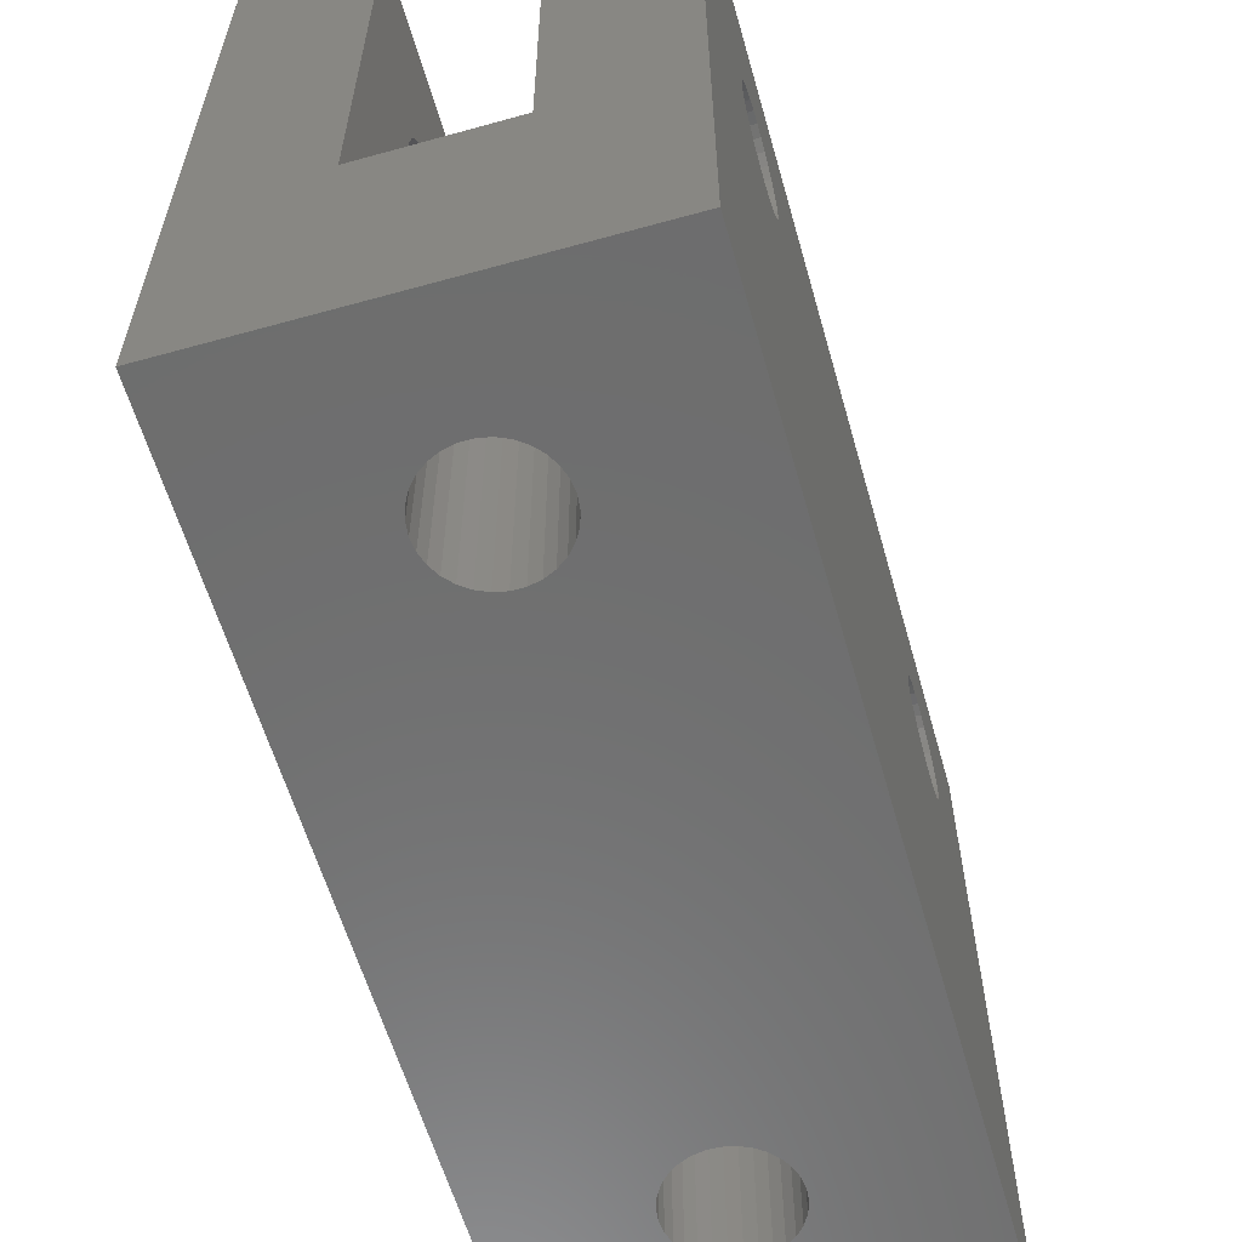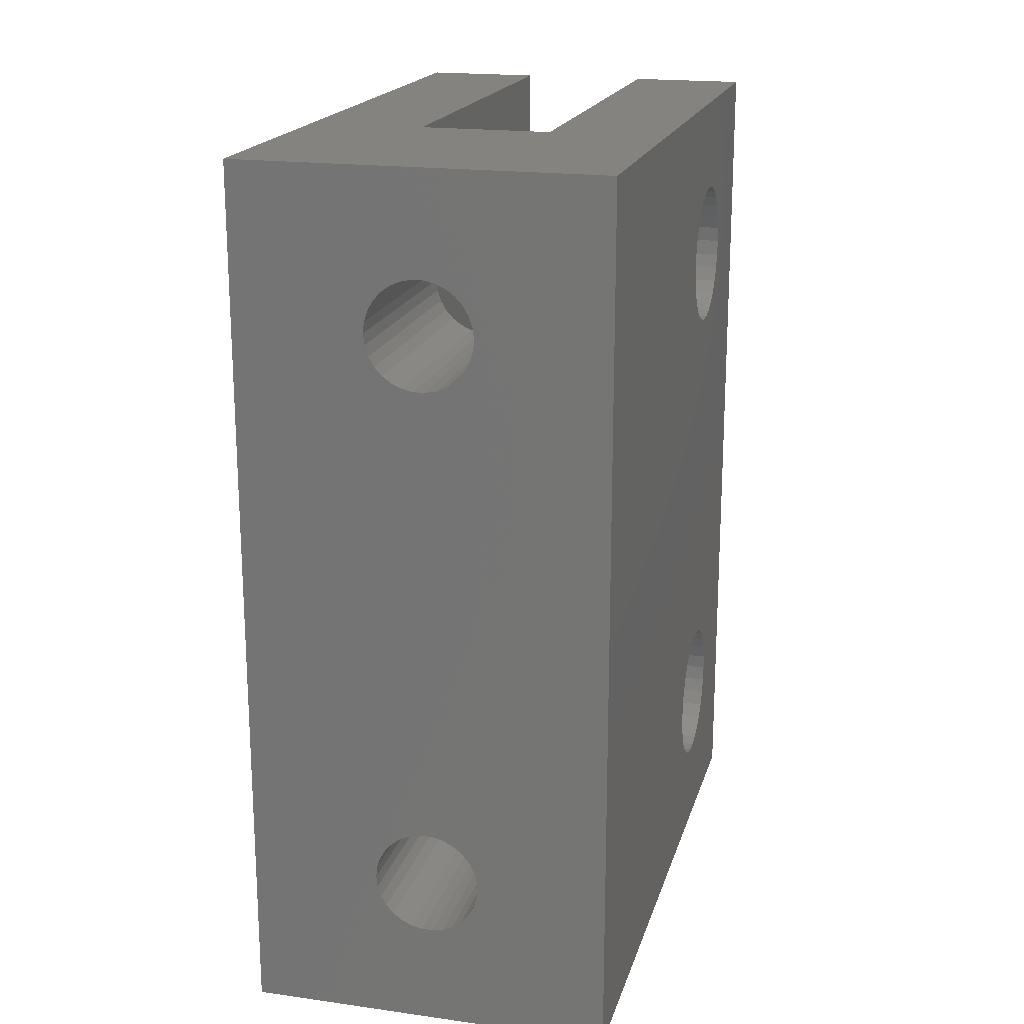
<metadata>
{"format":"stl","ext":"stl","renderer":"f3d","projection":"perspective","resolution":1024,"background":"white","views":[{"elev":-59.7,"azim":15.9,"up":"+Z"},{"elev":19.0,"azim":-165.3,"up":"+Y"}]}
</metadata>
<code>
# stl→obj: 376 verts, 772 faces
v 1.4 -5.7 -2.57
v 3.9 -5.465 -2.595
v 3.9 -5.7 -2.57
v 1.4 -5.465 -2.595
v 1.4 -5.465 -4.805
v 3.9 -5.7 -4.83
v 3.9 -5.465 -4.805
v 1.4 -5.7 -4.83
v 3.9 -6.824 -3.818
v 1.4 -6.824 -3.582
v 3.9 -6.824 -3.582
v 1.4 -6.824 -3.818
v 1.4 -4.86 -4.456
v 3.9 -5.036 -4.614
v 3.9 -4.86 -4.456
v 1.4 -5.036 -4.614
v 1.4 -4.721 -4.265
v 3.9 -4.625 -4.049
v 1.4 -4.625 -4.049
v 3.9 -4.721 -4.265
v 1.4 -6.16 -4.732
v 3.9 -6.364 -4.614
v 3.9 -6.16 -4.732
v 1.4 -6.364 -4.614
v 1.4 -6.16 -2.668
v 3.9 -5.935 -2.595
v 3.9 -6.16 -2.668
v 1.4 -5.935 -2.595
v 3.9 -5.24 -2.668
v 1.4 -5.24 -2.668
v 1.4 -5.036 -2.786
v 3.9 -4.86 -2.944
v 3.9 -5.036 -2.786
v 1.4 -4.86 -2.944
v 1.4 -4.576 -3.818
v 3.9 -4.576 -3.582
v 1.4 -4.576 -3.582
v 3.9 -4.576 -3.818
v 1.4 -4.625 -3.351
v 3.9 -4.721 -3.135
v 1.4 -4.721 -3.135
v 3.9 -4.625 -3.351
v 3.9 -5.24 -4.732
v 1.4 -5.24 -4.732
v 1.4 -6.364 -2.786
v 3.9 -6.364 -2.786
v 3.9 -6.679 -3.135
v 1.4 -6.54 -2.944
v 3.9 -6.54 -2.944
v 1.4 -6.679 -3.135
v 3.9 -6.775 -4.049
v 1.4 -6.775 -4.049
v 3.9 -6.54 -4.456
v 1.4 -6.54 -4.456
v 1.4 -5.935 -4.805
v 3.9 -5.935 -4.805
v 3.9 -6.775 -3.351
v 1.4 -6.775 -3.351
v 3.9 -6.679 -4.265
v 1.4 -6.679 -4.265
v -3.9 -5.057 -2.255
v -1.4 -4.77 -2.42
v -1.4 -5.057 -2.255
v -3.9 -4.77 -2.42
v -3.9 -5.371 -2.153
v -1.4 -5.371 -2.153
v -3.9 -4.127 -3.535
v -1.4 -4.195 -3.211
v -3.9 -4.195 -3.211
v -1.4 -4.127 -3.535
v -3.9 -4.195 -4.189
v -1.4 -4.127 -3.865
v -3.9 -4.127 -3.865
v -1.4 -4.195 -4.189
v -3.9 -4.77 -4.98
v -1.4 -5.057 -5.145
v -1.4 -4.77 -4.98
v -3.9 -5.057 -5.145
v -3.9 -6.029 -2.153
v -1.4 -5.7 -2.118
v -1.4 -6.029 -2.153
v -3.9 -5.7 -2.118
v -1.4 -7.273 -3.535
v -3.9 -7.205 -3.211
v -1.4 -7.205 -3.211
v -3.9 -7.273 -3.535
v -3.9 -4.33 -2.909
v -1.4 -4.524 -2.641
v -3.9 -4.524 -2.641
v -1.4 -4.33 -2.909
v -3.9 -5.371 -5.247
v -1.4 -5.7 -5.282
v -1.4 -5.371 -5.247
v -3.9 -5.7 -5.282
v -3.9 -4.524 -4.759
v -1.4 -4.524 -4.759
v -3.9 -4.33 -4.491
v -1.4 -4.33 -4.491
v -3.9 -6.029 -5.247
v -1.4 -6.343 -5.145
v -1.4 -6.029 -5.247
v -3.9 -6.343 -5.145
v -1.4 -7.07 -2.909
v -3.9 -6.876 -2.641
v -1.4 -6.876 -2.641
v -3.9 -7.07 -2.909
v -3.9 -6.63 -2.42
v -1.4 -6.343 -2.255
v -1.4 -6.63 -2.42
v -3.9 -6.343 -2.255
v -1.4 -6.63 -4.98
v -3.9 -6.63 -4.98
v -1.4 -7.273 -3.865
v -3.9 -7.273 -3.865
v -1.4 -7.205 -4.189
v -3.9 -7.205 -4.189
v -1.4 -6.876 -4.759
v -3.9 -6.876 -4.759
v -3.9 -7.07 -4.491
v -1.4 -7.07 -4.491
v 1.4 5.7 -2.57
v 3.9 5.935 -2.595
v 3.9 5.7 -2.57
v 1.4 5.935 -2.595
v 1.4 5.7 -4.83
v 3.9 5.465 -4.805
v 3.9 5.7 -4.83
v 1.4 5.465 -4.805
v 3.9 4.576 -3.818
v 1.4 4.576 -3.582
v 3.9 4.576 -3.582
v 1.4 4.576 -3.818
v 3.9 4.86 -4.456
v 1.4 4.721 -4.265
v 3.9 4.721 -4.265
v 1.4 4.86 -4.456
v 1.4 6.54 -4.456
v 3.9 6.364 -4.614
v 3.9 6.54 -4.456
v 1.4 6.364 -4.614
v 1.4 6.679 -4.265
v 3.9 6.775 -4.049
v 1.4 6.775 -4.049
v 3.9 6.679 -4.265
v 1.4 5.036 -2.786
v 3.9 5.24 -2.668
v 3.9 5.036 -2.786
v 1.4 5.24 -2.668
v 1.4 5.24 -4.732
v 3.9 5.036 -4.614
v 3.9 5.24 -4.732
v 1.4 5.036 -4.614
v 3.9 6.16 -2.668
v 1.4 6.16 -2.668
v 1.4 6.364 -2.786
v 3.9 6.54 -2.944
v 3.9 6.364 -2.786
v 1.4 6.54 -2.944
v 1.4 6.824 -3.818
v 3.9 6.824 -3.582
v 1.4 6.824 -3.582
v 3.9 6.824 -3.818
v 1.4 6.775 -3.351
v 3.9 6.679 -3.135
v 1.4 6.679 -3.135
v 3.9 6.775 -3.351
v 1.4 6.16 -4.732
v 3.9 5.935 -4.805
v 3.9 6.16 -4.732
v 1.4 5.935 -4.805
v 1.4 4.625 -3.351
v 3.9 4.625 -3.351
v 3.9 4.721 -3.135
v 1.4 4.86 -2.944
v 3.9 4.86 -2.944
v 1.4 4.721 -3.135
v 1.4 4.625 -4.049
v 3.9 4.625 -4.049
v 3.9 5.465 -2.595
v 1.4 5.465 -2.595
v -3.9 5.7 -2.118
v -1.4 6.029 -2.153
v -1.4 5.7 -2.118
v -3.9 6.029 -2.153
v -3.9 5.7 -5.282
v -1.4 5.371 -5.247
v -1.4 5.7 -5.282
v -3.9 5.371 -5.247
v -1.4 4.127 -3.535
v -3.9 4.195 -3.211
v -1.4 4.195 -3.211
v -3.9 4.127 -3.535
v -3.9 6.876 -4.759
v -1.4 6.63 -4.98
v -1.4 6.876 -4.759
v -3.9 6.63 -4.98
v -3.9 7.07 -4.491
v -1.4 7.205 -4.189
v -3.9 7.205 -4.189
v -1.4 7.07 -4.491
v -3.9 4.77 -4.98
v -1.4 4.524 -4.759
v -1.4 4.77 -4.98
v -3.9 4.524 -4.759
v -1.4 6.343 -2.255
v -3.9 6.343 -2.255
v -3.9 6.63 -2.42
v -1.4 6.876 -2.641
v -1.4 6.63 -2.42
v -3.9 6.876 -2.641
v -3.9 7.273 -3.865
v -1.4 7.273 -3.535
v -3.9 7.273 -3.535
v -1.4 7.273 -3.865
v -3.9 7.205 -3.211
v -1.4 7.07 -2.909
v -3.9 7.07 -2.909
v -1.4 7.205 -3.211
v -3.9 6.343 -5.145
v -1.4 6.029 -5.247
v -1.4 6.343 -5.145
v -3.9 6.029 -5.247
v -3.9 5.057 -2.255
v -1.4 5.371 -2.153
v -1.4 5.057 -2.255
v -3.9 5.371 -2.153
v -3.9 4.524 -2.641
v -1.4 4.77 -2.42
v -1.4 4.524 -2.641
v -3.9 4.77 -2.42
v -1.4 4.127 -3.865
v -3.9 4.127 -3.865
v -3.9 4.33 -4.491
v -1.4 4.33 -4.491
v -3.9 5.057 -5.145
v -1.4 5.057 -5.145
v -1.4 4.33 -2.909
v -3.9 4.33 -2.909
v -1.4 4.195 -4.189
v -3.9 4.195 -4.189
v -1.032 -5.54 -9.4
v -0.9142 -5.336 -14.4
v -0.9142 -5.336 -9.4
v -1.032 -5.54 -14.4
v 1.105 -6.235 -14.4
v 1.13 -6 -9.4
v 1.13 -6 -14.4
v 1.105 -6.235 -9.4
v -0.7561 -5.16 -14.4
v -0.7561 -5.16 -9.4
v -0.3492 -4.925 -14.4
v -0.1181 -4.876 -9.4
v -0.3492 -4.925 -9.4
v -0.1181 -4.876 -14.4
v -0.565 -5.021 -14.4
v -0.565 -5.021 -9.4
v 0.1181 -4.876 -14.4
v 0.3492 -4.925 -9.4
v 0.1181 -4.876 -9.4
v 0.3492 -4.925 -14.4
v 1.032 -5.54 -14.4
v 0.9142 -5.336 -9.4
v 0.9142 -5.336 -14.4
v 1.032 -5.54 -9.4
v -1.105 -6.235 -9.4
v -1.13 -6 -14.4
v -1.13 -6 -9.4
v -1.105 -6.235 -14.4
v 1.105 -5.765 -9.4
v 1.105 -5.765 -14.4
v 0.7561 -5.16 -9.4
v 0.7561 -5.16 -14.4
v 0.565 -5.021 -9.4
v 0.565 -5.021 -14.4
v -1.105 -5.765 -14.4
v -1.105 -5.765 -9.4
v -1.032 -6.46 -9.4
v -1.032 -6.46 -14.4
v -0.565 -6.979 -14.4
v -0.7561 -6.84 -9.4
v -0.565 -6.979 -9.4
v -0.7561 -6.84 -14.4
v -0.9142 -6.664 -9.4
v -0.9142 -6.664 -14.4
v -0.1181 -7.124 -14.4
v -0.3492 -7.075 -9.4
v -0.1181 -7.124 -9.4
v -0.3492 -7.075 -14.4
v 0.3492 -7.075 -14.4
v 0.1181 -7.124 -9.4
v 0.3492 -7.075 -9.4
v 0.1181 -7.124 -14.4
v 0.9142 -6.664 -14.4
v 1.032 -6.46 -9.4
v 1.032 -6.46 -14.4
v 0.9142 -6.664 -9.4
v 0.7561 -6.84 -14.4
v 0.7561 -6.84 -9.4
v 0.565 -6.979 -9.4
v 0.565 -6.979 -14.4
v -1.13 6 -9.4
v -1.105 6.235 -14.4
v -1.105 6.235 -9.4
v -1.13 6 -14.4
v 0.1181 7.124 -14.4
v 0.3492 7.075 -9.4
v 0.1181 7.124 -9.4
v 0.3492 7.075 -14.4
v -0.1181 4.876 -14.4
v -0.3492 4.925 -9.4
v -0.1181 4.876 -9.4
v -0.3492 4.925 -14.4
v -0.7561 6.84 -14.4
v -0.565 6.979 -9.4
v -0.7561 6.84 -9.4
v -0.565 6.979 -14.4
v 1.032 6.46 -14.4
v 0.9142 6.664 -9.4
v 0.9142 6.664 -14.4
v 1.032 6.46 -9.4
v 1.105 6.235 -14.4
v 1.105 6.235 -9.4
v 0.565 6.979 -14.4
v 0.7561 6.84 -9.4
v 0.565 6.979 -9.4
v 0.7561 6.84 -14.4
v -1.032 5.54 -9.4
v -1.105 5.765 -14.4
v -1.105 5.765 -9.4
v -1.032 5.54 -14.4
v -1.032 6.46 -9.4
v -0.9142 6.664 -14.4
v -0.9142 6.664 -9.4
v -1.032 6.46 -14.4
v -0.3492 7.075 -14.4
v -0.1181 7.124 -9.4
v -0.3492 7.075 -9.4
v -0.1181 7.124 -14.4
v 1.13 6 -14.4
v 1.13 6 -9.4
v 1.105 5.765 -14.4
v 1.105 5.765 -9.4
v -0.7561 5.16 -9.4
v -0.9142 5.336 -14.4
v -0.9142 5.336 -9.4
v -0.7561 5.16 -14.4
v 0.7561 5.16 -14.4
v 0.9142 5.336 -9.4
v 0.9142 5.336 -14.4
v 0.7561 5.16 -9.4
v 0.565 5.021 -9.4
v 0.565 5.021 -14.4
v 0.1181 4.876 -14.4
v 0.1181 4.876 -9.4
v 1.032 5.54 -9.4
v 1.032 5.54 -14.4
v -0.565 5.021 -14.4
v -0.565 5.021 -9.4
v 0.3492 4.925 -14.4
v 0.3492 4.925 -9.4
v 3.9 9.3 4.776e-16
v 3.9 -9.3 4.776e-16
v 3.9 9.3 -14.4
v 3.9 -9.3 -14.4
v -3.9 -9.3 -14.4
v -3.9 9.3 -14.4
v -3.9 9.3 -4.776e-16
v -3.9 -9.3 -4.776e-16
v 1.4 9.3 -9.4
v 1.4 9.3 1.715e-16
v -1.4 9.3 -9.4
v -1.4 9.3 -1.715e-16
v 1.4 -9.3 1.715e-16
v -1.4 -9.3 -1.715e-16
v -1.4 -9.3 -9.4
v 1.4 -9.3 -9.4
f 1 2 3
f 2 1 4
f 5 6 7
f 6 5 8
f 9 10 11
f 10 9 12
f 13 14 15
f 14 13 16
f 17 18 19
f 18 17 20
f 21 22 23
f 22 21 24
f 25 26 27
f 26 25 28
f 4 29 2
f 29 4 30
f 31 32 33
f 32 31 34
f 35 36 37
f 36 35 38
f 39 40 41
f 40 39 42
f 16 43 14
f 43 16 44
f 44 7 43
f 7 44 5
f 13 20 17
f 20 13 15
f 19 38 35
f 38 19 18
f 28 3 26
f 3 28 1
f 30 33 29
f 33 30 31
f 41 32 34
f 32 41 40
f 37 42 39
f 42 37 36
f 45 27 46
f 27 45 25
f 47 48 49
f 48 47 50
f 51 12 9
f 12 51 52
f 24 53 22
f 53 24 54
f 55 23 56
f 23 55 21
f 8 56 6
f 56 8 55
f 57 50 47
f 50 57 58
f 11 58 57
f 58 11 10
f 48 46 49
f 46 48 45
f 59 52 51
f 52 59 60
f 53 60 59
f 60 53 54
f 61 62 63
f 62 61 64
f 65 63 66
f 63 65 61
f 67 68 69
f 68 67 70
f 71 72 73
f 72 71 74
f 75 76 77
f 76 75 78
f 79 80 81
f 80 79 82
f 83 84 85
f 84 83 86
f 73 70 67
f 70 73 72
f 87 88 89
f 88 87 90
f 91 92 93
f 92 91 94
f 95 77 96
f 77 95 75
f 97 74 71
f 74 97 98
f 95 98 97
f 98 95 96
f 82 66 80
f 66 82 65
f 99 100 101
f 100 99 102
f 103 104 105
f 104 103 106
f 64 88 62
f 88 64 89
f 69 90 87
f 90 69 68
f 78 93 76
f 93 78 91
f 107 108 109
f 108 107 110
f 94 101 92
f 101 94 99
f 102 111 100
f 111 102 112
f 85 106 103
f 106 85 84
f 110 81 108
f 81 110 79
f 113 86 83
f 86 113 114
f 115 114 113
f 114 115 116
f 112 117 111
f 117 112 118
f 104 109 105
f 109 104 107
f 117 119 120
f 119 117 118
f 120 116 115
f 116 120 119
f 121 122 123
f 122 121 124
f 125 126 127
f 126 125 128
f 129 130 131
f 130 129 132
f 133 134 135
f 134 133 136
f 137 138 139
f 138 137 140
f 141 142 143
f 142 141 144
f 145 146 147
f 146 145 148
f 149 150 151
f 150 149 152
f 124 153 122
f 153 124 154
f 155 156 157
f 156 155 158
f 159 160 161
f 160 159 162
f 163 164 165
f 164 163 166
f 167 168 169
f 168 167 170
f 140 169 138
f 169 140 167
f 170 127 168
f 127 170 125
f 137 144 141
f 144 137 139
f 143 162 159
f 162 143 142
f 131 171 172
f 171 131 130
f 173 174 175
f 174 173 176
f 135 177 178
f 177 135 134
f 178 132 129
f 132 178 177
f 152 133 150
f 133 152 136
f 128 151 126
f 151 128 149
f 154 157 153
f 157 154 155
f 165 156 158
f 156 165 164
f 161 166 163
f 166 161 160
f 172 176 173
f 176 172 171
f 174 147 175
f 147 174 145
f 148 179 146
f 179 148 180
f 180 123 179
f 123 180 121
f 181 182 183
f 182 181 184
f 185 186 187
f 186 185 188
f 189 190 191
f 190 189 192
f 193 194 195
f 194 193 196
f 197 198 199
f 198 197 200
f 201 202 203
f 202 201 204
f 184 205 182
f 205 184 206
f 207 208 209
f 208 207 210
f 211 212 213
f 212 211 214
f 215 216 217
f 216 215 218
f 219 220 221
f 220 219 222
f 196 221 194
f 221 196 219
f 222 187 220
f 187 222 185
f 193 200 197
f 200 193 195
f 199 214 211
f 214 199 198
f 223 224 225
f 224 223 226
f 206 209 205
f 209 206 207
f 217 208 210
f 208 217 216
f 213 218 215
f 218 213 212
f 227 228 229
f 228 227 230
f 226 183 224
f 183 226 181
f 231 192 189
f 192 231 232
f 202 233 234
f 233 202 204
f 235 203 236
f 203 235 201
f 188 236 186
f 236 188 235
f 237 227 229
f 227 237 238
f 191 238 237
f 238 191 190
f 230 225 228
f 225 230 223
f 239 232 231
f 232 239 240
f 234 240 239
f 240 234 233
f 241 242 243
f 242 241 244
f 245 246 247
f 246 245 248
f 243 249 250
f 249 243 242
f 251 252 253
f 252 251 254
f 255 253 256
f 253 255 251
f 257 258 259
f 258 257 260
f 261 262 263
f 262 261 264
f 265 266 267
f 266 265 268
f 249 256 250
f 256 249 255
f 254 259 252
f 259 254 257
f 247 269 270
f 269 247 246
f 263 271 272
f 271 263 262
f 260 273 258
f 273 260 274
f 274 271 273
f 271 274 272
f 267 275 276
f 275 267 266
f 277 268 265
f 268 277 278
f 279 280 281
f 280 279 282
f 276 244 241
f 244 276 275
f 270 264 261
f 264 270 269
f 283 278 277
f 278 283 284
f 285 286 287
f 286 285 288
f 288 281 286
f 281 288 279
f 289 290 291
f 290 289 292
f 292 287 290
f 287 292 285
f 293 294 295
f 294 293 296
f 295 248 245
f 248 295 294
f 297 296 293
f 296 297 298
f 280 284 283
f 284 280 282
f 297 299 298
f 299 297 300
f 300 291 299
f 291 300 289
f 301 302 303
f 302 301 304
f 305 306 307
f 306 305 308
f 309 310 311
f 310 309 312
f 313 314 315
f 314 313 316
f 317 318 319
f 318 317 320
f 321 320 317
f 320 321 322
f 323 324 325
f 324 323 326
f 327 328 329
f 328 327 330
f 331 332 333
f 332 331 334
f 303 334 331
f 334 303 302
f 333 313 315
f 313 333 332
f 335 336 337
f 336 335 338
f 338 307 336
f 307 338 305
f 316 337 314
f 337 316 335
f 339 322 321
f 322 339 340
f 319 324 326
f 324 319 318
f 308 325 306
f 325 308 323
f 329 304 301
f 304 329 328
f 341 340 339
f 340 341 342
f 343 344 345
f 344 343 346
f 345 330 327
f 330 345 344
f 347 348 349
f 348 347 350
f 347 351 350
f 351 347 352
f 353 311 354
f 311 353 309
f 349 355 356
f 355 349 348
f 356 342 341
f 342 356 355
f 357 343 358
f 343 357 346
f 312 358 310
f 358 312 357
f 359 354 360
f 354 359 353
f 352 360 351
f 360 352 359
f 162 361 160
f 361 166 160
f 361 164 166
f 361 156 164
f 361 157 156
f 361 153 157
f 361 122 153
f 361 123 122
f 361 179 123
f 361 146 179
f 29 146 361
f 131 36 129
f 172 36 131
f 42 172 173
f 40 173 175
f 32 175 147
f 146 29 147
f 172 42 36
f 173 40 42
f 175 32 40
f 147 33 32
f 147 29 33
f 362 29 361
f 29 362 2
f 2 362 3
f 11 362 9
f 57 362 11
f 47 362 57
f 49 362 47
f 46 362 49
f 27 362 46
f 26 362 27
f 3 362 26
f 142 361 162
f 361 142 363
f 144 363 142
f 139 363 144
f 138 363 139
f 169 363 138
f 168 363 169
f 127 363 168
f 126 363 127
f 151 363 126
f 150 363 151
f 14 150 133
f 15 133 135
f 38 129 36
f 129 38 178
f 18 178 38
f 178 18 135
f 20 135 18
f 15 135 20
f 133 15 14
f 150 14 363
f 364 14 43
f 364 43 7
f 364 7 6
f 364 6 56
f 364 56 23
f 364 23 22
f 362 51 9
f 364 51 362
f 14 364 363
f 53 364 22
f 59 364 53
f 51 364 59
f 364 261 363
f 363 341 339
f 356 363 261
f 363 356 341
f 263 356 261
f 263 349 356
f 272 349 263
f 272 347 349
f 274 347 272
f 274 352 347
f 260 352 274
f 260 359 352
f 257 359 260
f 257 353 359
f 254 353 257
f 254 309 353
f 251 309 254
f 251 312 309
f 255 312 251
f 255 357 312
f 249 357 255
f 249 346 357
f 242 346 249
f 242 344 346
f 244 344 242
f 244 330 344
f 365 244 275
f 244 365 330
f 365 275 266
f 366 330 365
f 270 364 247
f 364 245 247
f 364 295 245
f 364 293 295
f 364 297 293
f 364 300 297
f 364 289 300
f 364 292 289
f 364 285 292
f 365 285 364
f 285 365 288
f 330 366 328
f 268 365 266
f 278 365 268
f 284 365 278
f 282 365 284
f 279 365 282
f 288 365 279
f 261 364 270
f 321 363 339
f 317 363 321
f 319 363 317
f 326 363 319
f 323 363 326
f 308 363 323
f 305 363 308
f 338 363 305
f 366 338 335
f 366 335 316
f 328 366 304
f 338 366 363
f 313 366 316
f 332 366 313
f 334 366 332
f 302 366 334
f 304 366 302
f 199 367 366
f 367 199 211
f 366 197 199
f 366 193 197
f 366 196 193
f 366 219 196
f 366 222 219
f 366 185 222
f 366 188 185
f 366 235 188
f 366 201 235
f 75 201 366
f 201 75 204
f 232 73 192
f 240 73 232
f 71 240 233
f 95 204 75
f 240 71 73
f 233 97 71
f 233 95 97
f 204 95 233
f 365 75 366
f 75 365 78
f 78 365 91
f 91 365 94
f 94 365 99
f 99 365 102
f 116 368 114
f 368 116 365
f 119 365 116
f 118 365 119
f 112 365 118
f 102 365 112
f 213 367 211
f 215 367 213
f 217 367 215
f 210 367 217
f 207 367 210
f 206 367 207
f 184 367 206
f 181 367 184
f 226 367 181
f 223 367 226
f 67 192 73
f 192 67 190
f 69 190 67
f 190 69 238
f 87 238 69
f 238 87 227
f 89 227 87
f 227 89 230
f 64 230 89
f 230 64 223
f 61 223 64
f 223 61 367
f 368 61 65
f 368 65 82
f 368 82 79
f 61 368 367
f 110 368 79
f 107 368 110
f 104 368 107
f 106 368 104
f 84 368 106
f 86 368 84
f 114 368 86
f 361 369 370
f 369 363 371
f 363 369 361
f 371 367 372
f 371 366 367
f 366 371 363
f 370 362 361
f 362 370 373
f 367 374 372
f 374 367 368
f 368 375 374
f 375 365 376
f 365 375 368
f 376 362 373
f 376 364 362
f 364 376 365
f 369 159 370
f 369 143 159
f 369 141 143
f 369 137 141
f 369 140 137
f 369 167 140
f 369 170 167
f 369 125 170
f 369 128 125
f 369 149 128
f 369 152 149
f 16 152 369
f 132 35 130
f 177 35 132
f 19 177 134
f 17 134 136
f 152 16 136
f 177 19 35
f 134 17 19
f 136 13 17
f 136 16 13
f 369 44 16
f 376 44 369
f 44 376 5
f 5 376 8
f 373 12 376
f 52 376 12
f 60 376 52
f 54 376 60
f 24 376 54
f 21 376 24
f 55 376 21
f 8 376 55
f 161 370 159
f 163 370 161
f 165 370 163
f 158 370 165
f 155 370 158
f 154 370 155
f 124 370 154
f 121 370 124
f 180 370 121
f 148 370 180
f 30 148 145
f 37 130 35
f 130 37 171
f 39 171 37
f 171 39 176
f 41 176 39
f 176 41 174
f 34 174 41
f 174 34 145
f 31 145 34
f 30 145 31
f 148 30 370
f 373 30 4
f 373 4 1
f 373 1 28
f 12 373 10
f 30 373 370
f 25 373 28
f 45 373 25
f 48 373 45
f 50 373 48
f 58 373 50
f 10 373 58
f 342 246 340
f 342 269 246
f 355 269 342
f 355 264 269
f 348 264 355
f 348 262 264
f 350 262 348
f 350 271 262
f 351 271 350
f 351 273 271
f 360 273 351
f 360 258 273
f 354 258 360
f 354 259 258
f 311 259 354
f 311 252 259
f 310 252 311
f 310 253 252
f 358 253 310
f 358 256 253
f 343 256 358
f 343 250 256
f 345 250 343
f 345 243 250
f 327 243 345
f 327 241 243
f 329 241 327
f 329 276 241
f 301 276 329
f 276 301 267
f 369 340 376
f 369 322 340
f 369 320 322
f 369 318 320
f 369 324 318
f 369 325 324
f 369 306 325
f 369 307 306
f 369 336 307
f 371 336 369
f 336 371 337
f 337 371 314
f 314 371 315
f 301 371 267
f 303 371 301
f 331 371 303
f 333 371 331
f 315 371 333
f 246 376 340
f 248 376 246
f 294 376 248
f 296 376 294
f 298 376 296
f 299 376 298
f 291 376 299
f 290 376 291
f 287 376 290
f 375 287 286
f 375 286 281
f 375 281 280
f 375 280 283
f 287 375 376
f 277 375 283
f 265 375 277
f 267 375 265
f 375 267 371
f 214 372 212
f 372 218 212
f 372 216 218
f 372 208 216
f 372 209 208
f 372 205 209
f 372 182 205
f 372 183 182
f 372 224 183
f 372 225 224
f 189 70 231
f 191 70 189
f 68 191 237
f 90 237 229
f 88 229 228
f 62 228 225
f 63 225 372
f 191 68 70
f 237 90 68
f 229 88 90
f 228 62 88
f 225 63 62
f 374 63 372
f 63 374 66
f 66 374 80
f 83 374 113
f 85 374 83
f 103 374 85
f 105 374 103
f 109 374 105
f 108 374 109
f 81 374 108
f 80 374 81
f 372 214 371
f 198 371 214
f 200 371 198
f 195 371 200
f 194 371 195
f 221 371 194
f 220 371 221
f 187 371 220
f 186 371 187
f 236 371 186
f 76 236 203
f 77 203 202
f 72 231 70
f 231 72 239
f 74 239 72
f 239 74 234
f 98 234 74
f 234 98 202
f 96 202 98
f 77 202 96
f 203 77 76
f 236 76 371
f 375 76 93
f 375 93 92
f 375 92 101
f 375 113 374
f 113 375 115
f 76 375 371
f 100 375 101
f 111 375 100
f 117 375 111
f 120 375 117
f 115 375 120

</code>
